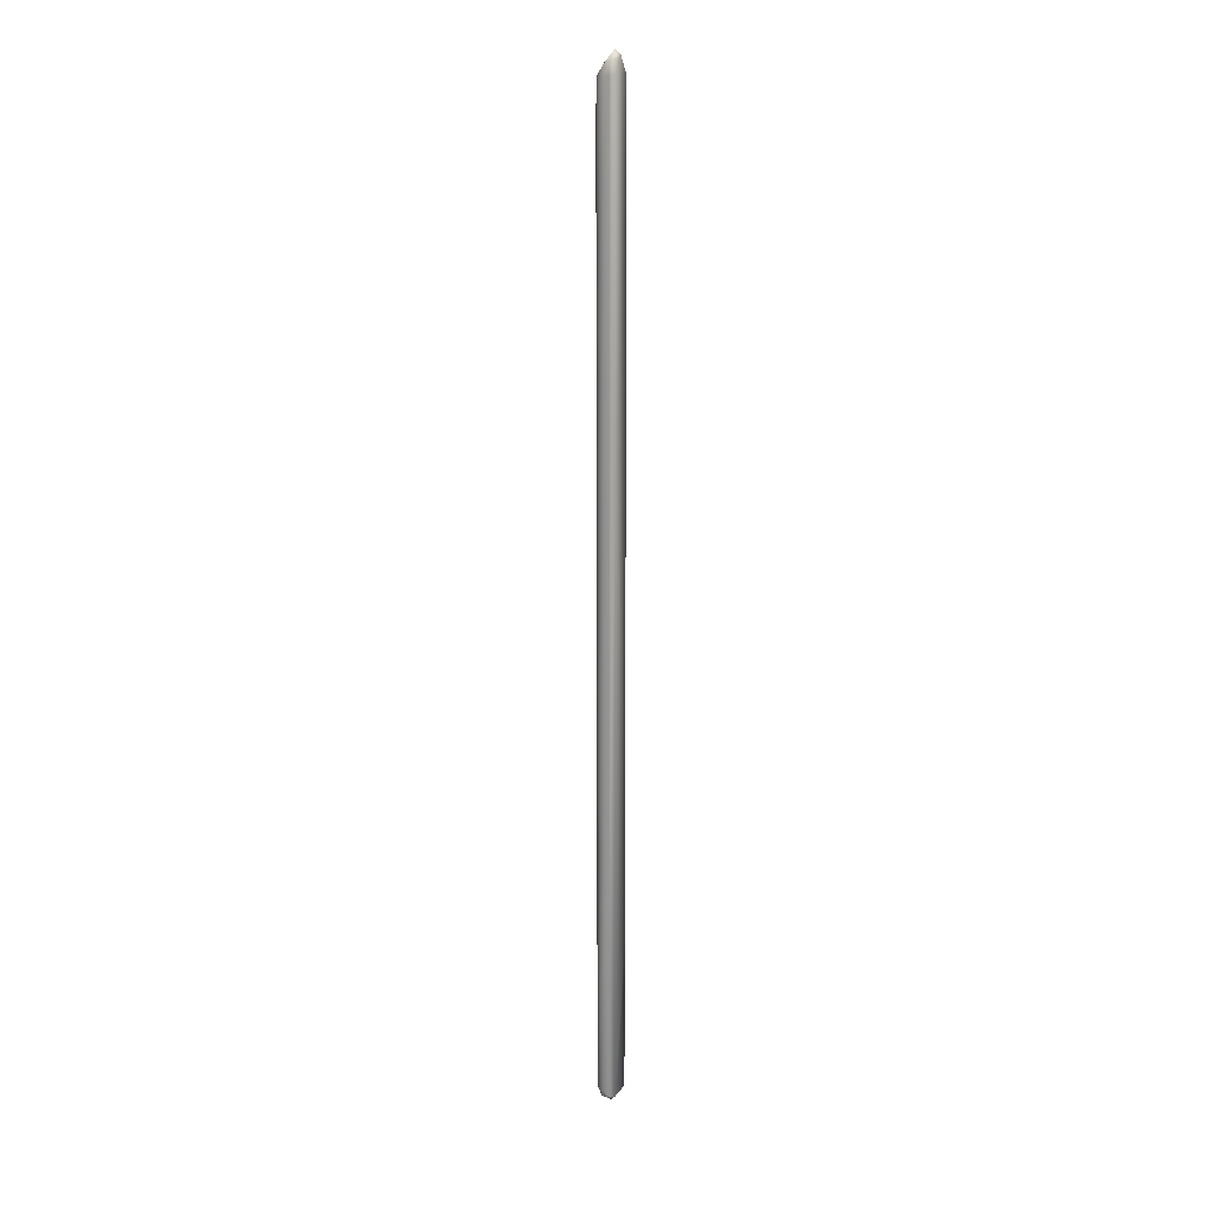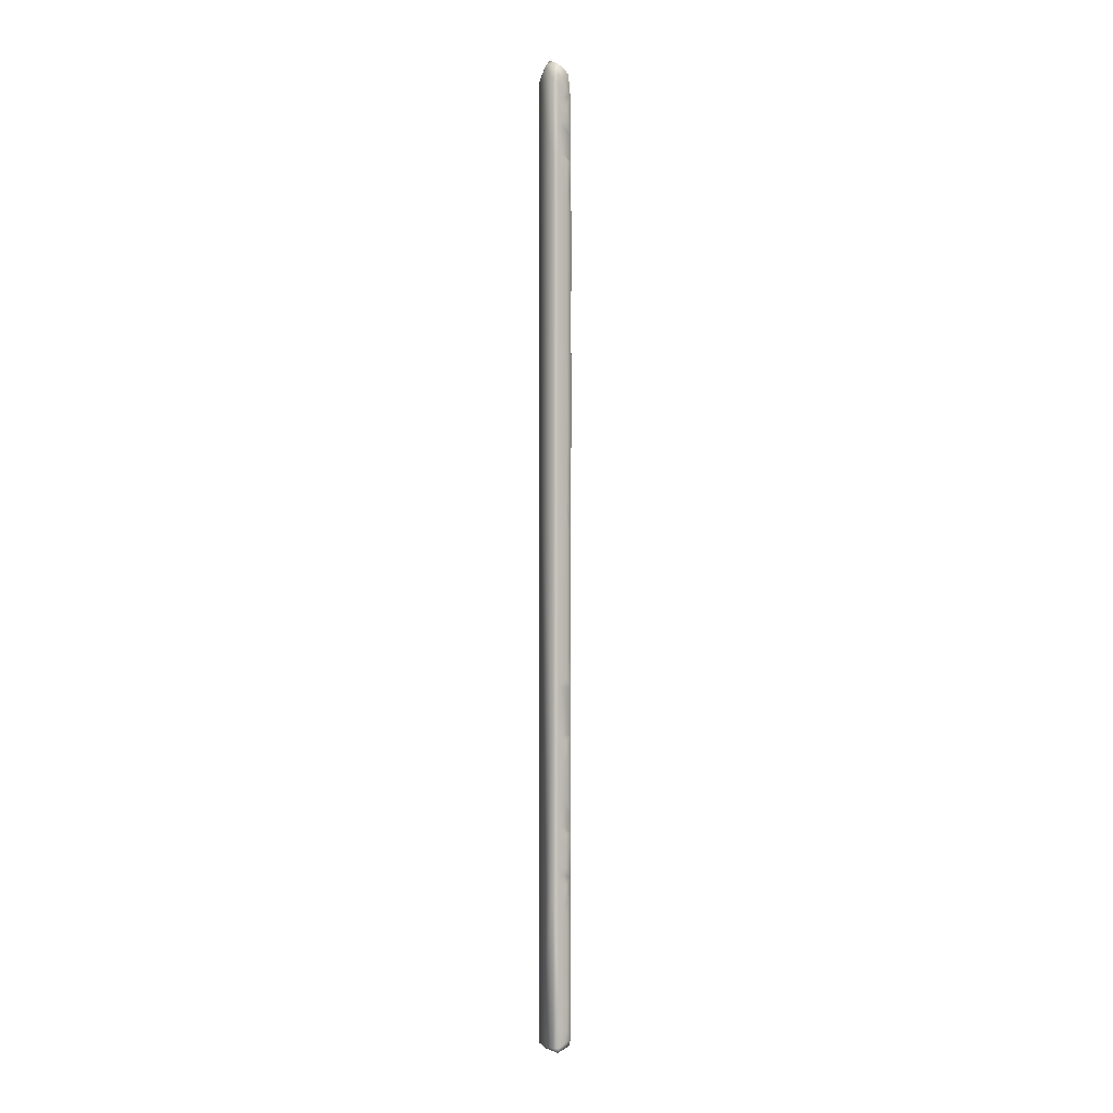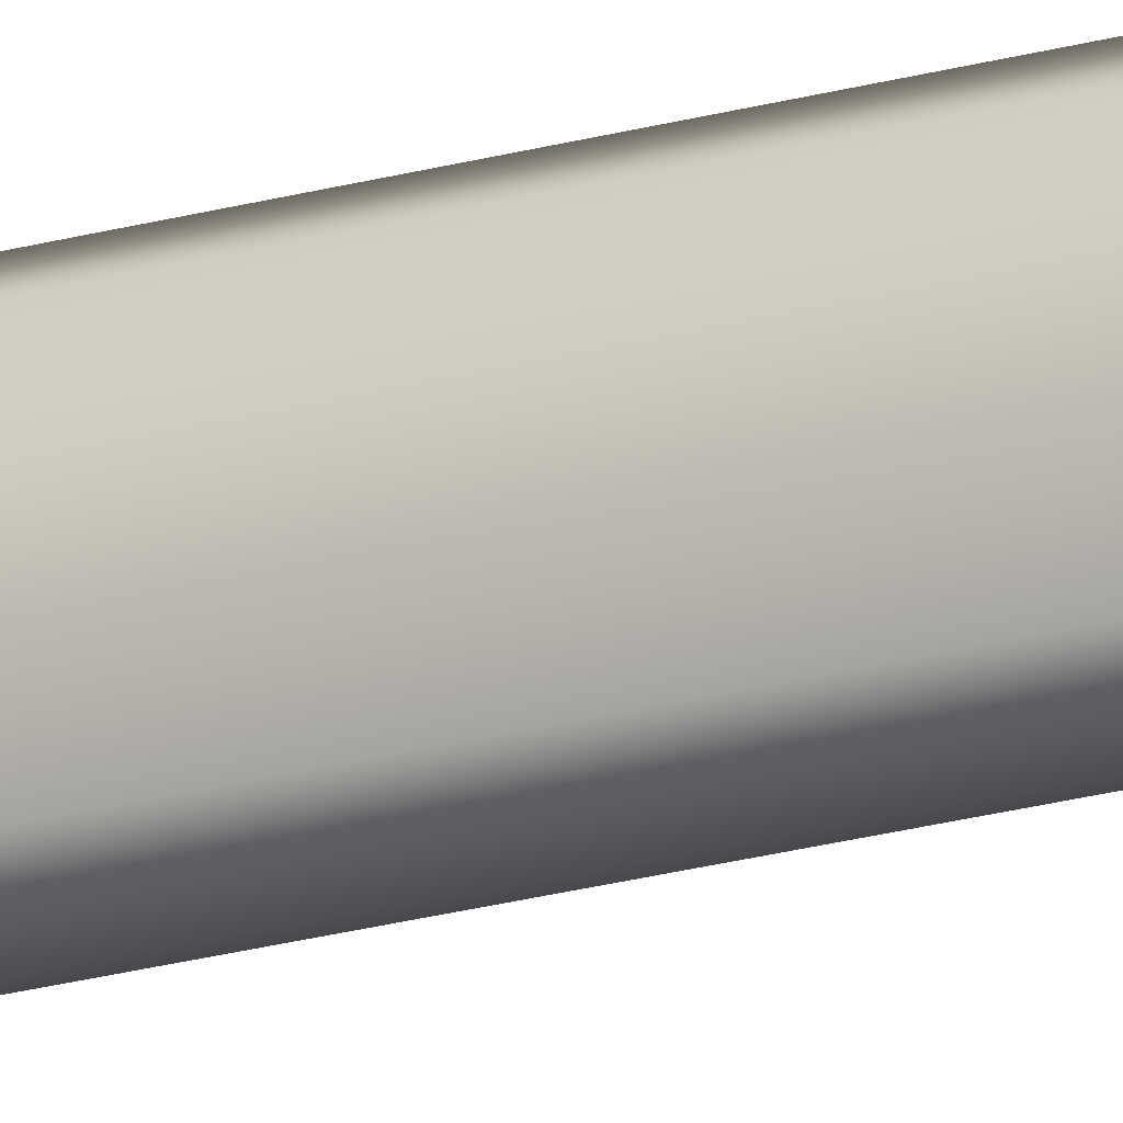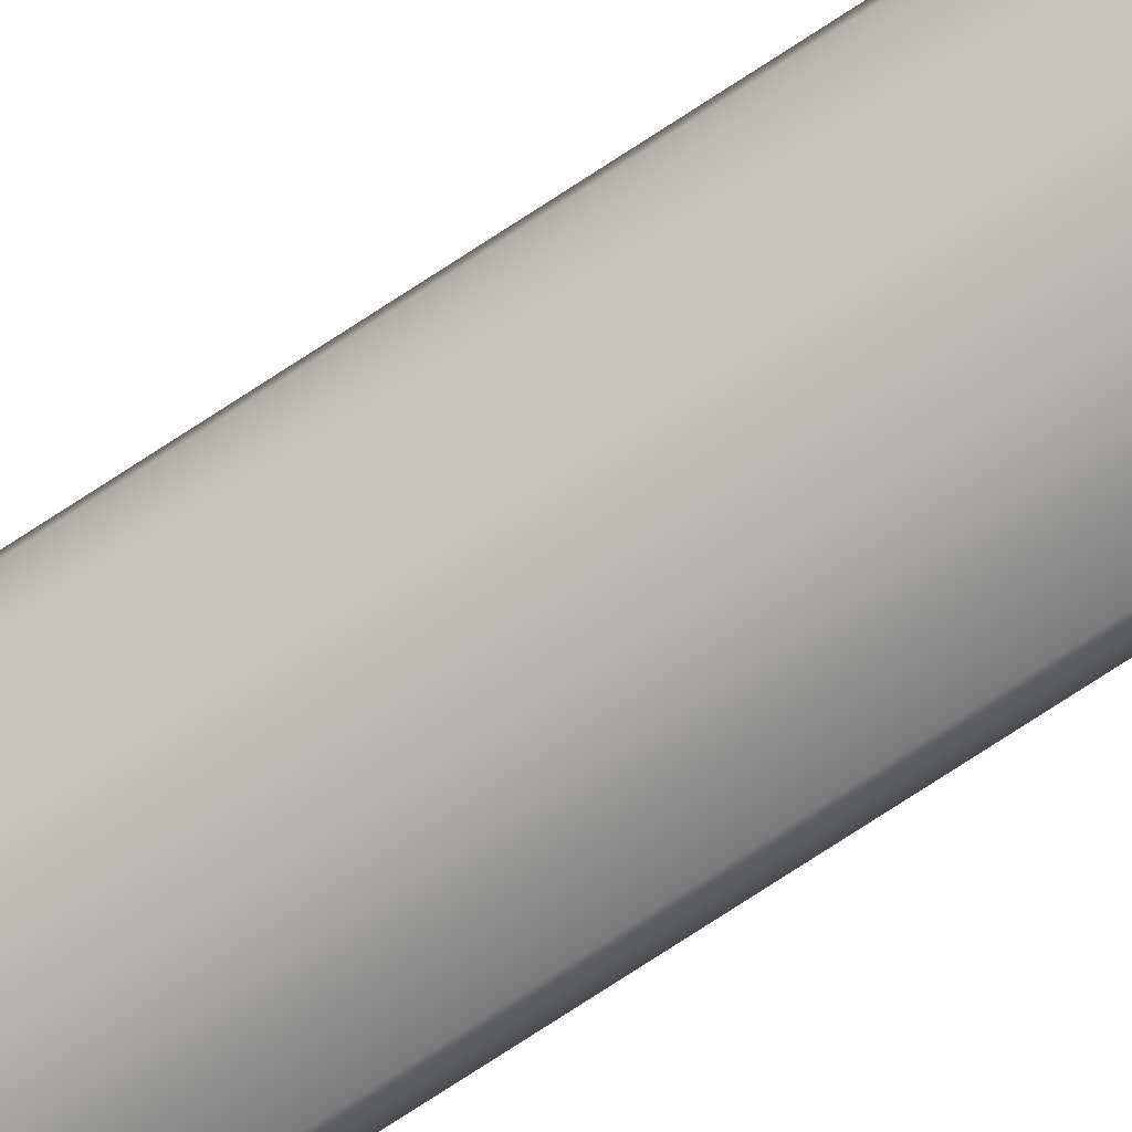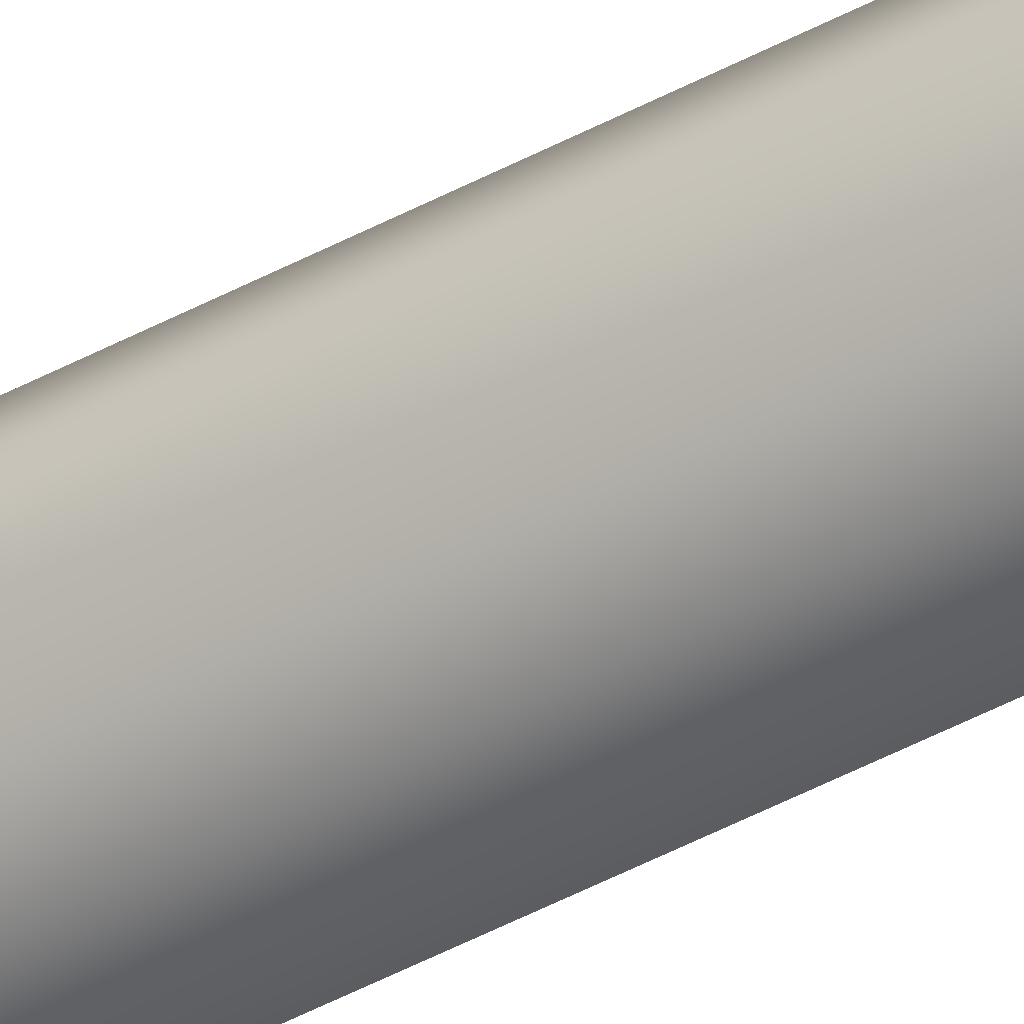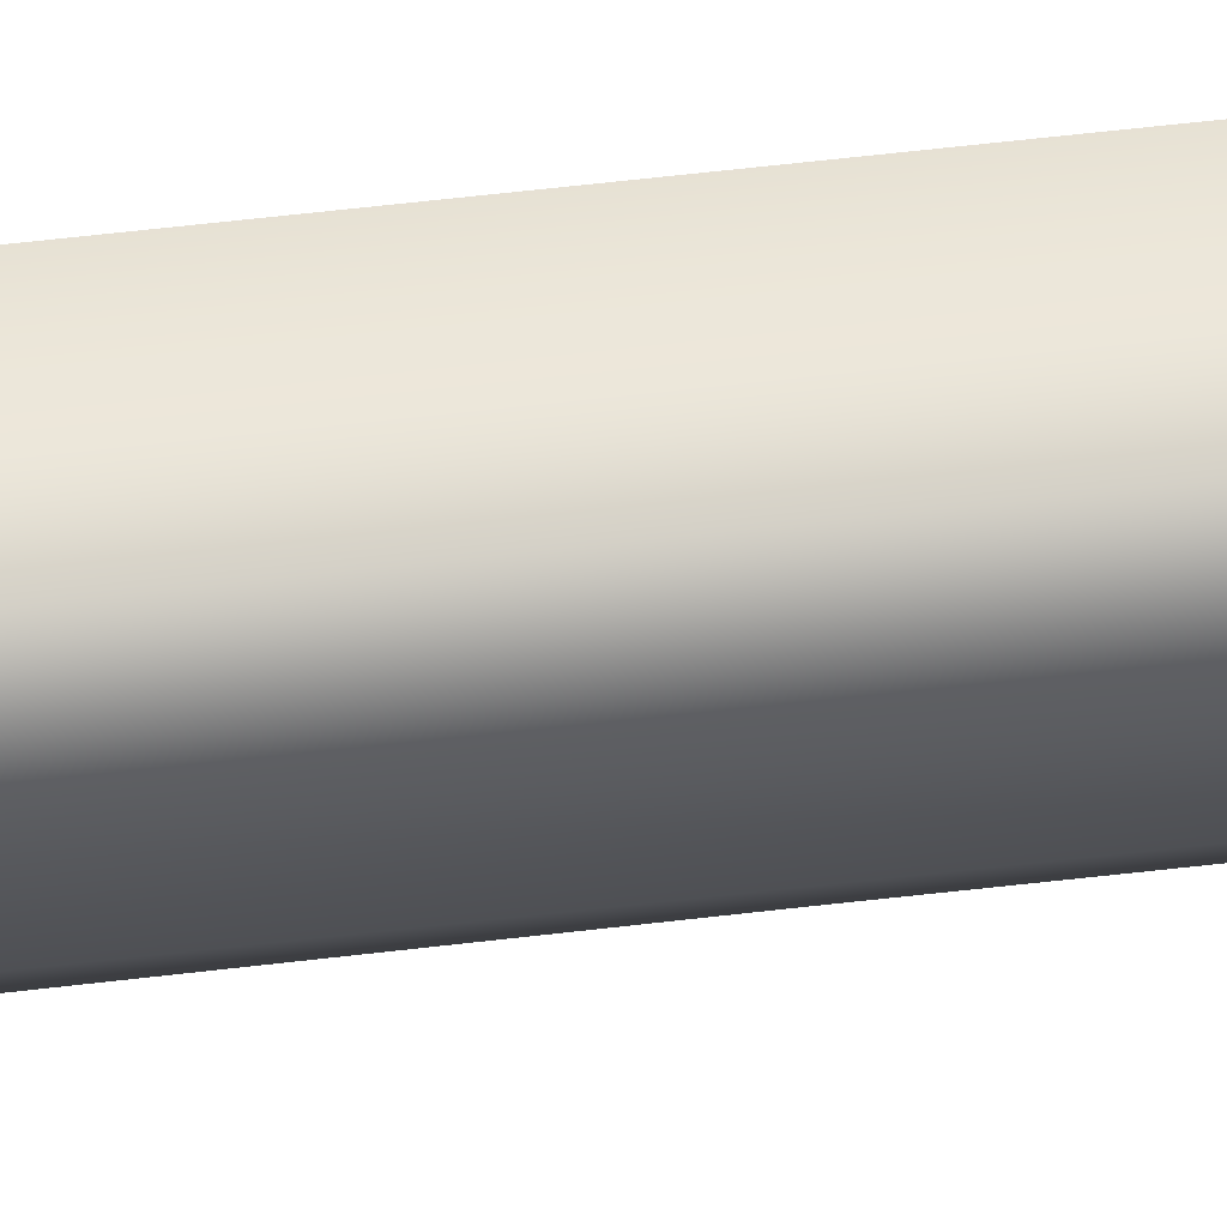
<metadata>
{"format":"obj","ext":"obj","renderer":"f3d","projection":"perspective","resolution":1024,"background":"white","views":[{"elev":16.1,"azim":26.0,"up":"+Z"},{"elev":0.6,"azim":152.4,"up":"+Z"},{"elev":-18.7,"azim":120.2,"up":"+Y"},{"elev":-62.2,"azim":-54.4,"up":"+Y"},{"elev":-40.1,"azim":-55.2,"up":"+Y"},{"elev":37.4,"azim":-99.7,"up":"+Y"}]}
</metadata>
<code>
o Liquid_Domain
v 57.61 0.8539 78.6
v 58.32 0.9739 76.89
v 57.65 0.1955 76.69
v 58.32 0.966 14.54
v 57.65 0.1975 32.59
v 57.65 0.199 -7.349
v 57.65 0.1979 -46.26
v 58.32 0.9716 -83.1
v 57.65 0.1985 -82.84
v 57.39 1.376 -83.99
v 56.52 0.9645 78.41
v 56.81 0.2401 76.4
v 56.77 0.2308 63.94
v 56.79 0.2355 38.33
v 56.79 0.2336 17.06
v 56.8 0.2367 -13.9
v 56.8 0.2339 -39.31
v 56.79 0.2334 -56.36
v 56.79 0.2346 -82.21
v 56.06 0.7993 -83.26
v 55.85 0.7111 76.41
v 55.76 0.6298 67.12
v 55.85 0.6438 55.07
v 55.8 0.6372 40.83
v 55.84 0.6474 32.89
v 55.79 0.6525 21.89
v 55.79 0.6583 11.07
v 55.83 0.6447 -0.5988
v 55.8 0.6184 -15.84
v 55.78 0.6349 -29.86
v 55.85 0.6493 -41.01
v 55.88 0.606 -51.37
v 55.83 0.6243 -67.24
v 55.85 0.6339 -82.13
v 58.1 2.826 79.14
v 54.82 1.869 76.44
v 54.94 1.486 64.83
v 54.94 1.561 51.63
v 54.93 1.548 40.21
v 54.95 1.513 23.68
v 54.91 1.538 7.902
v 54.93 1.521 -13.86
v 54.95 1.468 -31.46
v 54.95 1.542 -41.16
v 54.93 1.527 -50.87
v 54.96 1.509 -66.39
v 54.96 1.534 -82.11
v 57.34 2.741 80.24
v 54.41 2.872 66.04
v 54.08 3.913 59.1
v 54.35 3.061 46.9
v 54.31 3.118 35.98
v 54.09 3.891 26.11
v 54.13 3.762 15.03
v 54.13 3.921 5.885
v 54.35 3.106 -8.856
v 54.09 3.776 -17.15
v 54.14 3.766 -22.92
v 54.12 3.838 -29.74
v 54.07 3.889 -34.84
v 54.35 3.051 -42.04
v 54.11 3.878 -47.35
v 54.37 3.051 -55.58
v 54.14 3.887 -66.8
v 54.08 3.845 -74.62
v 54.24 3.756 -83.05
v 57.3 4.743 79.46
v 58.05 5.193 63.35
v 58.04 5.175 -27.24
v 58.04 5.182 -45.31
v 58.05 5.189 -56.64
v 58.05 5.19 -83.15
v 54.77 3.952 77.92
v 58.03 5.203 76.57
v 58.05 5.194 34.09
v 58.05 5.193 7.279
v 57.07 5.137 -83.99
v 56.18 5.006 78.88
v 54.8 4.78 -83.19
v 54.18 4.057 72.87
v 54.09 4.106 52.92
v 54.14 4.071 37.72
v 54.16 4.076 -7.763
v 54.13 3.89 -61.44
v 55 5.005 77.66
v 54.68 5.065 74.26
v 54.66 5.026 67.85
v 54.51 5.008 63.25
v 54.56 4.975 57.91
v 54.39 4.958 53.37
v 54.42 4.953 46.97
v 54.5 4.988 38.54
v 54.45 4.973 29.16
v 54.44 4.982 18.21
v 54.55 4.995 10.84
v 54.48 4.97 2.666
v 54.48 4.969 -8.195
v 54.48 4.984 -16.81
v 54.57 5.053 -23.59
v 54.6 5.07 -31.58
v 54.55 5.015 -44.18
v 54.52 5.023 -47.71
v 54.64 5.002 -55.15
v 54.5 4.991 -67.54
v 54.49 4.978 -75.56
v 54.58 4.985 -82.11
v 57.26 5.748 77.22
v 57.27 5.875 75.76
v 57.25 5.874 72.55
v 57.28 5.876 69.31
v 57.27 5.88 63.8
v 57.25 5.884 57.03
v 57.25 5.884 40.17
v 57.25 5.88 35.15
v 57.26 5.88 25.82
v 57.25 5.884 17.29
v 57.25 5.886 13.26
v 57.17 5.887 9.337
v 57.25 5.882 5.592
v 57.25 5.886 1.542
v 57.25 5.885 -7.586
v 57.25 5.883 -19.17
v 57.28 5.877 -22.74
v 57.28 5.873 -31.83
v 57.25 5.882 -36.33
v 57.27 5.884 -43.14
v 57.27 5.883 -47.32
v 57.25 5.888 -52.83
v 57.27 5.883 -55.55
v 57.25 5.882 -61.18
v 57.25 5.884 -69.06
v 57.25 5.885 -74.32
v 57.25 5.879 -79.06
v 57.23 5.874 -82.98
v 56.42 5.701 76.9
v 55.86 5.707 75.56
v 56.35 5.688 73.48
v 55.65 5.668 72.04
v 56.05 5.742 69.64
v 56.39 5.712 68.92
v 56.39 5.708 64.52
v 55.61 5.656 63.48
v 56.43 5.792 61.43
v 56.47 5.792 57.08
v 56.41 5.783 40.25
v 56.44 5.778 35.92
v 56.45 5.791 32.81
v 56.54 5.796 26.83
v 56.47 5.794 23.96
v 56.54 5.797 18.32
v 56.55 5.802 15.29
v 56.54 5.801 11.88
v 55.81 5.687 6.636
v 56.34 5.769 4.376
v 56.39 5.783 1.741
v 56.42 5.787 -7.594
v 56.46 5.791 -19.05
v 55.81 5.71 -22.26
v 56.41 5.714 -23.47
v 56.4 5.712 -31.04
v 55.75 5.702 -32.39
v 56.44 5.784 -36.03
v 56.58 5.809 -43.04
v 56.39 5.707 -46.4
v 55.74 5.701 -47.76
v 55.83 5.682 -50.48
v 55.82 5.71 -52.99
v 56.4 5.693 -54.45
v 55.75 5.701 -56.28
v 56.34 5.773 -59.82
v 56.4 5.777 -62.69
v 56.41 5.782 -68.96
v 56.43 5.777 -73.19
v 56.54 5.803 -76.75
v 56.39 5.787 -79.99
v 56.06 5.725 -82.37
v 55.58 5.634 57.01
v 55.59 5.633 40.35
v 55.59 5.628 35.49
v 55.58 5.634 26.68
v 55.55 5.626 19.15
v 55.58 5.637 15.54
v 55.57 5.634 12.13
v 55.59 5.637 8.768
v 55.56 5.634 2.519
v 55.57 5.634 -7.607
v 55.59 5.636 -18.91
v 55.57 5.621 -35.17
v 55.55 5.63 -42.82
v 55.55 5.601 -58.83
v 55.57 5.634 -61.97
v 55.58 5.625 -69.67
v 55.57 5.621 -73.55
v 55.58 5.638 -76.5
v 55.55 5.637 -80.03
f 1 3 2
f 2 3 4
f 3 5 4
f 5 6 4
f 6 7 4
f 4 7 8
f 7 9 8
f 8 9 10
f 3 1 11
f 12 3 11
f 13 3 12
f 14 3 13
f 5 3 14
f 15 5 14
f 6 5 15
f 16 6 15
f 7 6 17
f 17 6 16
f 18 7 17
f 9 7 18
f 19 9 18
f 20 9 19
f 20 10 9
f 11 21 12
f 22 12 21
f 13 12 22
f 23 13 22
f 14 13 23
f 24 14 23
f 25 14 24
f 26 14 25
f 15 14 26
f 27 15 26
f 28 15 27
f 16 15 28
f 29 16 28
f 30 16 29
f 17 16 30
f 31 17 30
f 32 17 31
f 18 17 32
f 33 18 32
f 19 18 33
f 34 19 33
f 34 20 19
f 1 35 48
f 35 1 2
f 11 1 48
f 36 21 11
f 21 36 22
f 36 37 22
f 22 37 23
f 37 38 23
f 38 39 23
f 23 39 24
f 24 39 25
f 39 40 25
f 25 40 26
f 40 41 26
f 26 41 27
f 27 41 28
f 41 42 28
f 28 42 29
f 29 42 30
f 42 43 30
f 30 43 31
f 43 44 31
f 44 45 31
f 31 45 32
f 32 45 33
f 45 46 33
f 33 46 34
f 46 47 34
f 34 47 20
f 20 47 66
f 20 66 10
f 37 36 49
f 38 37 50
f 39 38 51
f 39 52 40
f 41 40 54
f 41 54 55
f 42 41 56
f 42 56 57
f 42 57 58
f 43 42 58
f 43 58 59
f 43 59 60
f 44 43 61
f 43 60 61
f 44 61 62
f 45 44 62
f 45 62 63
f 46 45 63
f 46 63 84
f 47 46 65
f 47 65 66
f 48 35 67
f 4 68 2
f 4 76 75
f 4 69 76
f 8 69 4
f 8 70 69
f 8 71 70
f 8 72 71
f 72 8 10
f 73 11 48
f 73 36 11
f 37 49 50
f 38 50 51
f 52 39 51
f 40 52 53
f 40 53 54
f 41 55 56
f 64 46 84
f 46 64 65
f 35 74 67
f 2 74 35
f 2 68 74
f 4 75 68
f 77 72 10
f 67 78 48
f 73 48 78
f 10 66 77
f 77 66 79
f 36 73 80
f 49 36 80
f 49 80 50
f 51 50 81
f 51 81 82
f 52 51 82
f 52 82 53
f 56 55 83
f 56 83 57
f 61 60 62
f 63 62 84
f 73 78 85
f 80 73 86
f 73 85 86
f 80 86 87
f 50 80 87
f 50 87 88
f 50 88 89
f 81 50 89
f 81 89 90
f 81 90 91
f 82 81 92
f 81 91 92
f 82 92 93
f 53 82 93
f 53 93 94
f 54 53 94
f 54 94 95
f 55 54 95
f 55 95 96
f 83 55 96
f 83 96 97
f 83 97 98
f 57 83 98
f 58 57 99
f 57 98 99
f 59 58 99
f 59 99 100
f 60 59 100
f 60 100 101
f 62 60 101
f 62 101 102
f 62 102 103
f 84 62 103
f 84 103 104
f 64 84 104
f 65 64 104
f 65 104 105
f 66 65 106
f 65 105 106
f 106 79 66
f 67 74 107
f 107 74 108
f 108 74 109
f 109 74 110
f 74 68 111
f 110 74 111
f 111 68 112
f 68 75 113
f 112 68 113
f 113 75 114
f 114 75 115
f 75 76 115
f 115 76 116
f 116 76 117
f 117 76 118
f 118 76 119
f 119 76 120
f 120 76 121
f 76 69 122
f 121 76 122
f 122 69 123
f 123 69 124
f 124 69 125
f 69 70 125
f 125 70 126
f 126 70 127
f 70 71 128
f 127 70 128
f 128 71 129
f 129 71 130
f 130 71 131
f 131 71 132
f 71 72 132
f 132 72 133
f 133 72 134
f 72 77 134
f 107 135 67
f 135 78 67
f 108 135 107
f 136 135 108
f 137 136 108
f 109 137 108
f 138 137 109
f 110 139 109
f 139 138 109
f 140 139 110
f 141 140 110
f 111 141 110
f 142 141 111
f 143 142 111
f 112 144 111
f 144 143 111
f 145 144 112
f 113 145 112
f 114 146 113
f 146 145 113
f 147 146 114
f 115 148 114
f 148 147 114
f 149 148 115
f 116 150 115
f 150 149 115
f 151 150 116
f 117 151 116
f 152 151 117
f 118 152 117
f 119 153 118
f 154 153 119
f 120 155 119
f 155 154 119
f 121 155 120
f 156 155 121
f 122 156 121
f 157 156 122
f 123 158 122
f 158 157 122
f 159 158 123
f 124 159 123
f 160 159 124
f 161 160 124
f 125 162 124
f 162 161 124
f 126 163 125
f 163 162 125
f 127 164 126
f 164 163 126
f 165 164 127
f 128 166 127
f 166 165 127
f 167 166 128
f 129 168 128
f 168 167 128
f 169 168 129
f 130 170 129
f 170 169 129
f 171 170 130
f 131 172 130
f 172 171 130
f 132 173 131
f 173 172 131
f 174 173 132
f 133 174 132
f 175 174 133
f 134 175 133
f 176 175 134
f 135 85 78
f 137 86 136
f 144 177 143
f 177 142 143
f 145 177 144
f 178 177 145
f 146 179 145
f 179 178 145
f 147 179 146
f 180 179 147
f 148 180 147
f 149 180 148
f 181 180 149
f 150 181 149
f 151 182 150
f 182 181 150
f 152 183 151
f 183 182 151
f 118 184 152
f 184 183 152
f 153 184 118
f 185 153 154
f 155 185 154
f 186 185 155
f 156 186 155
f 157 187 156
f 187 186 156
f 158 187 157
f 159 99 158
f 160 100 159
f 162 188 161
f 189 188 162
f 163 189 162
f 101 189 163
f 164 101 163
f 170 190 169
f 191 190 170
f 171 191 170
f 172 191 171
f 192 191 172
f 173 192 172
f 193 192 173
f 174 194 173
f 194 193 173
f 175 195 174
f 195 194 174
f 176 195 175
f 134 79 176
f 134 77 79
f 136 86 135
f 86 85 135
f 138 86 137
f 139 87 138
f 87 86 138
f 140 87 139
f 141 87 140
f 142 88 141
f 88 87 141
f 177 89 142
f 89 88 142
f 90 89 177
f 178 90 177
f 91 90 178
f 92 91 178
f 179 92 178
f 93 92 179
f 180 93 179
f 181 93 180
f 94 93 181
f 182 94 181
f 95 94 182
f 183 95 182
f 184 95 183
f 96 95 184
f 153 96 184
f 185 96 153
f 186 96 185
f 97 96 186
f 98 97 186
f 187 98 186
f 99 98 187
f 158 99 187
f 159 100 99
f 161 100 160
f 188 100 161
f 101 100 188
f 189 101 188
f 102 101 164
f 165 102 164
f 166 102 165
f 167 102 166
f 168 103 167
f 103 102 167
f 169 103 168
f 190 103 169
f 191 103 190
f 104 103 191
f 192 104 191
f 105 104 192
f 193 105 192
f 194 105 193
f 106 105 194
f 195 106 194
f 176 106 195
f 79 106 176

</code>
